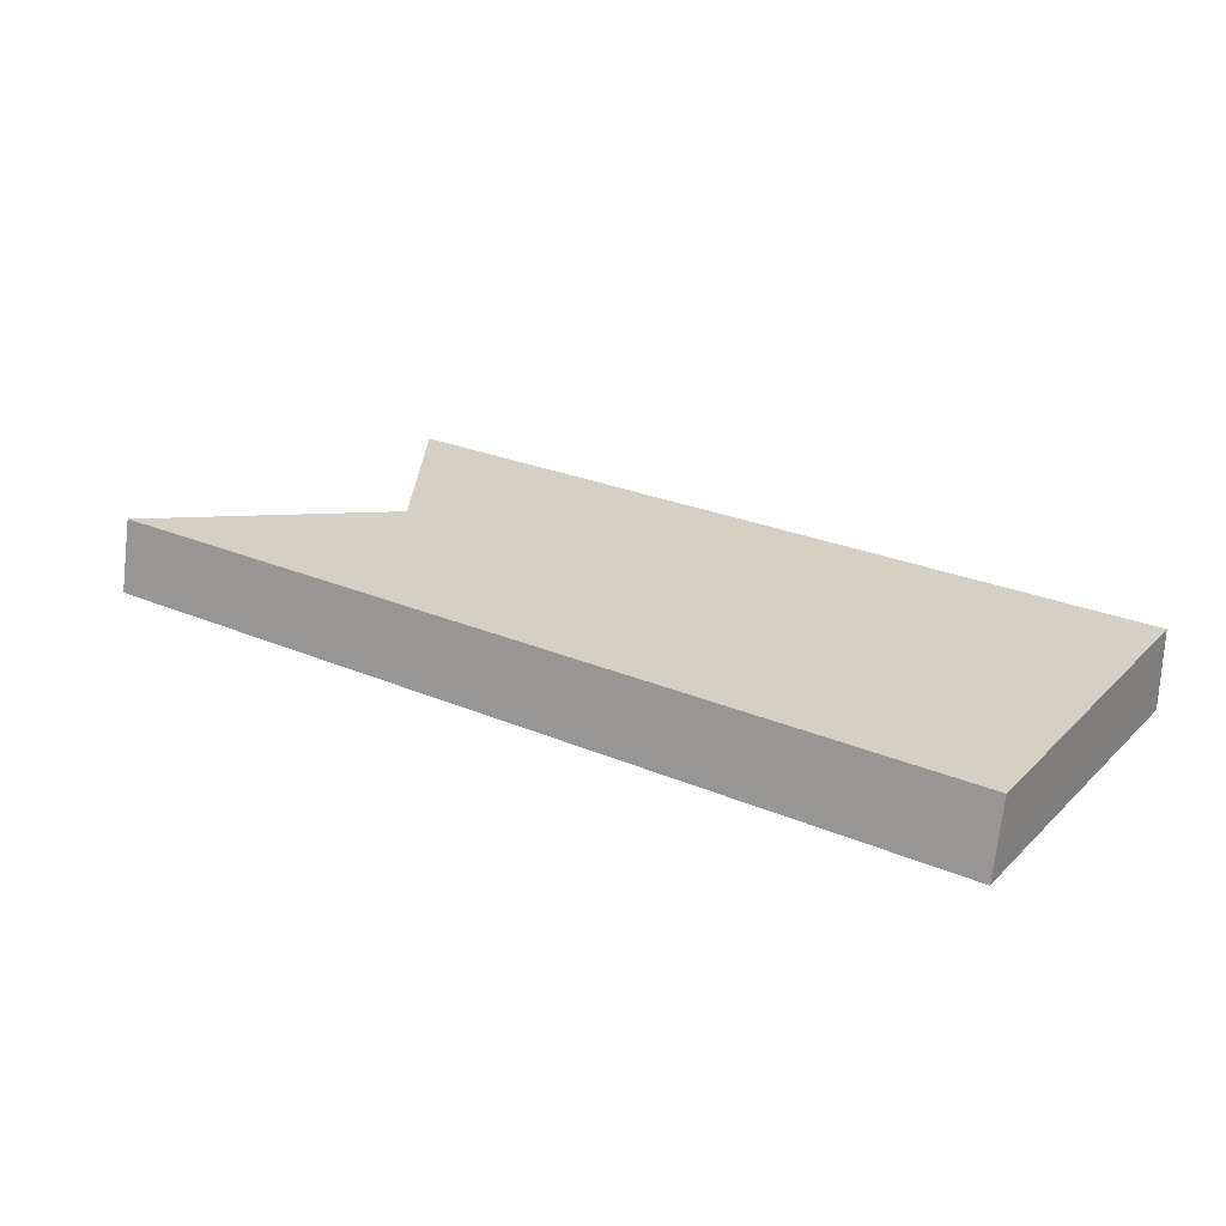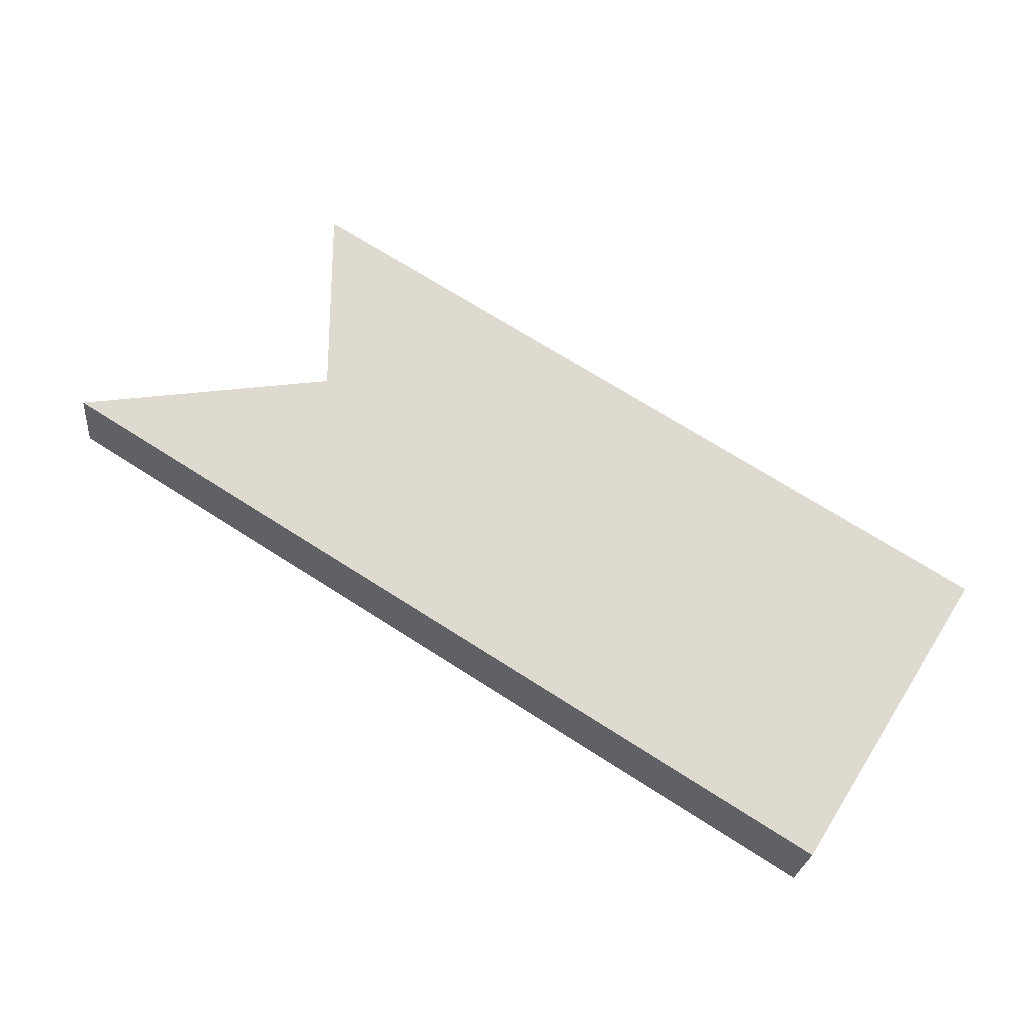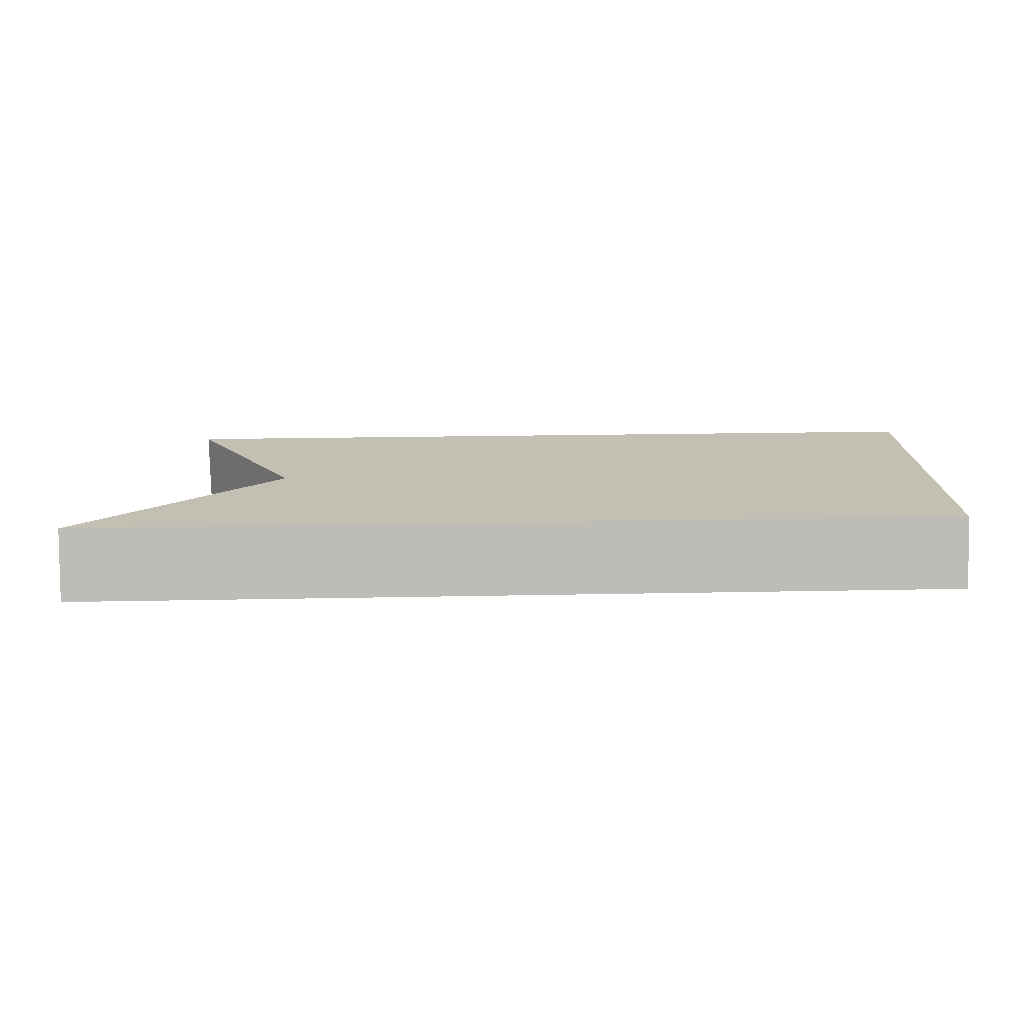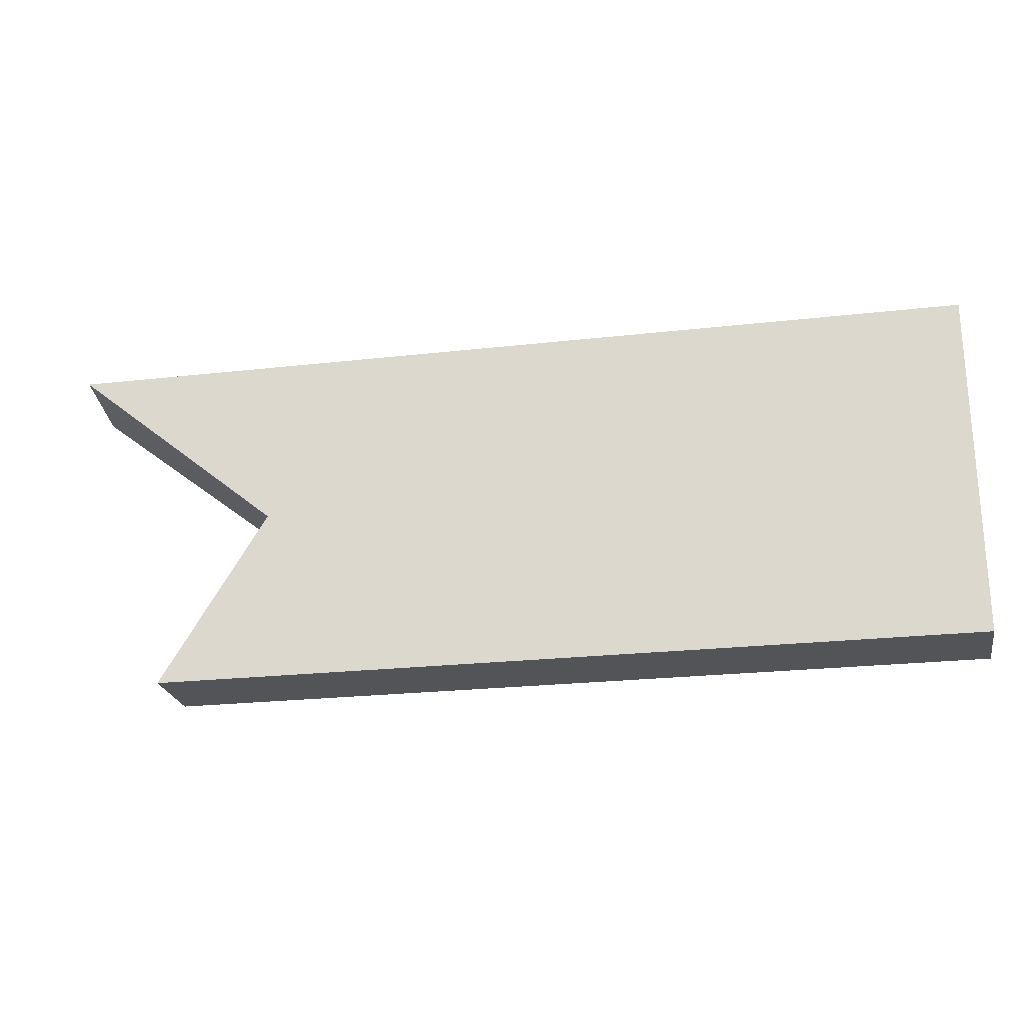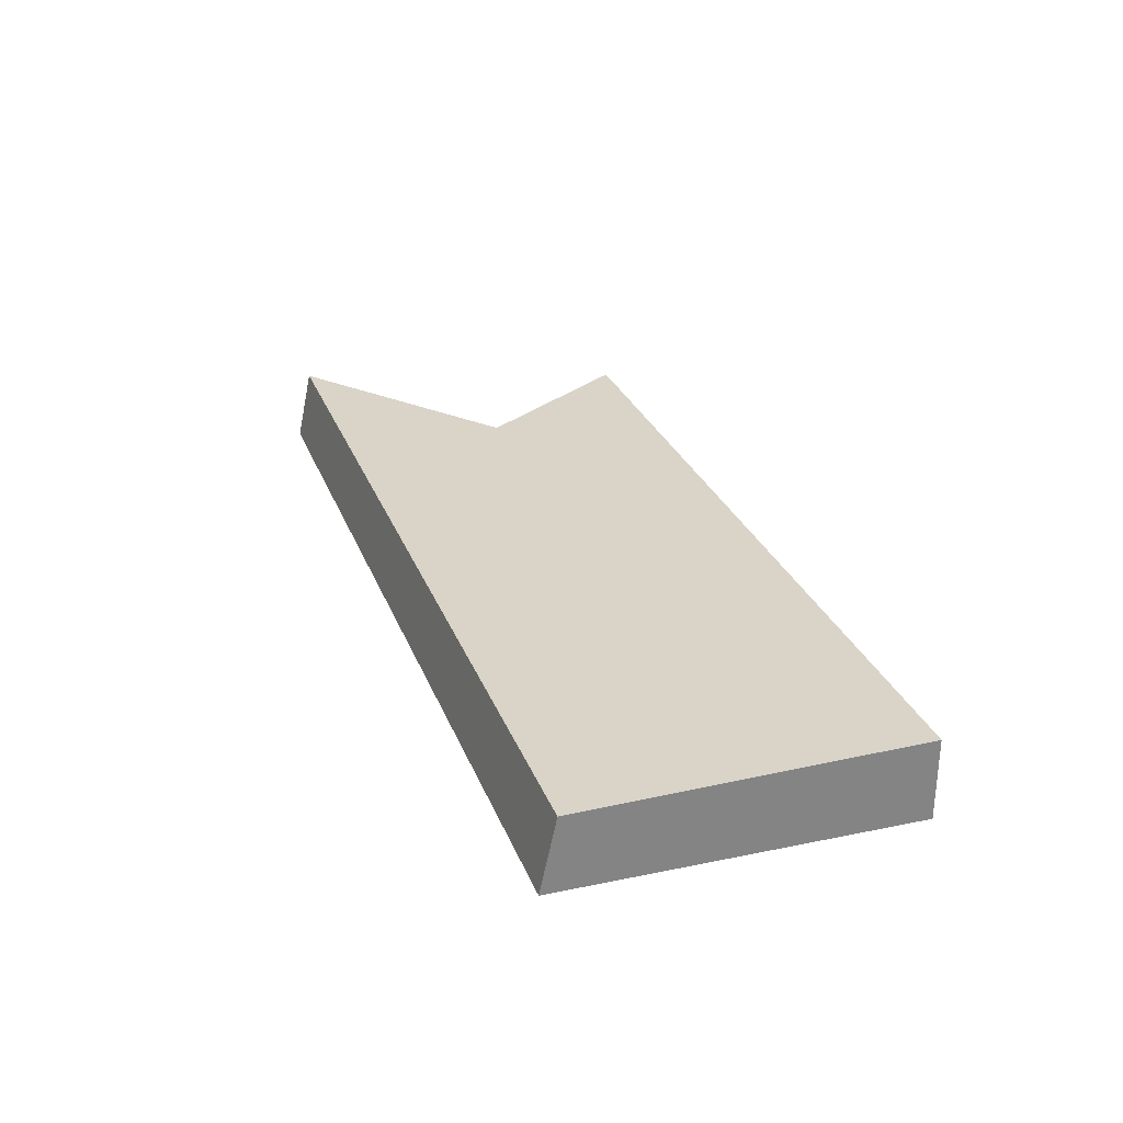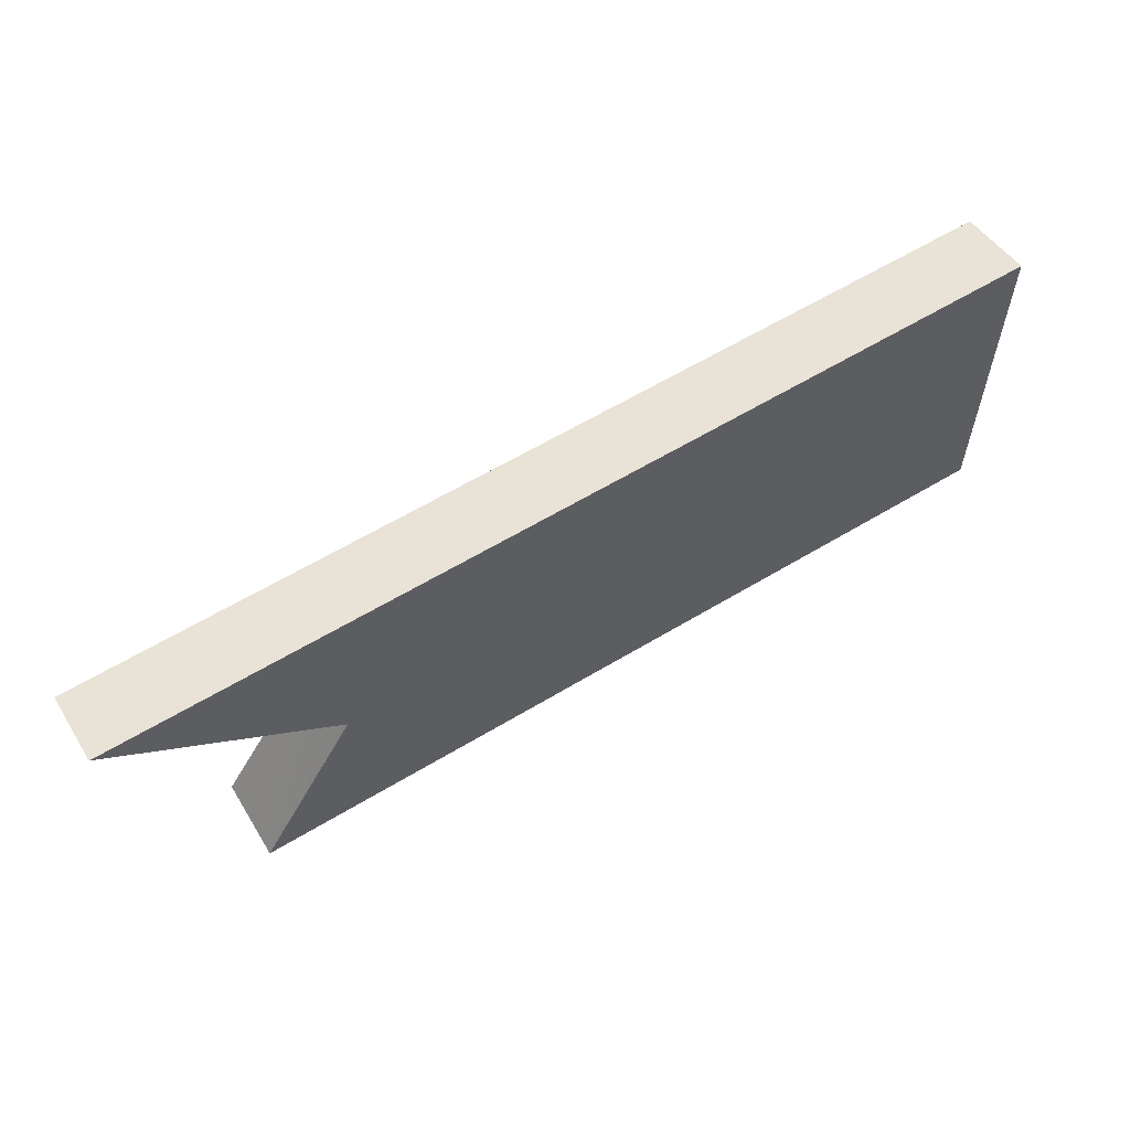
<metadata>
{"format":"obj","ext":"obj","renderer":"f3d","projection":"perspective","resolution":1024,"background":"white","views":[{"elev":26.0,"azim":-146.0,"up":"+Z"},{"elev":70.8,"azim":-147.5,"up":"+Z"},{"elev":17.8,"azim":177.6,"up":"+Z"},{"elev":-23.3,"azim":-169.1,"up":"+Y"},{"elev":28.4,"azim":-108.6,"up":"+Z"},{"elev":61.9,"azim":148.6,"up":"+Y"}]}
</metadata>
<code>
g obj_WoodenBox_crash_5
v -0.4191 0.5357 0.5017
v 0.1906 0.6786 0.5017
v 0.2804 0.5357 0.5017
v -0.4191 0.6786 0.5017
v 0.3732 0.8214 0.5017
v -0.4191 0.8214 0.5017
v -0.4191 0.835 0.4392
v 0.3732 0.8214 0.5017
v -0.4191 0.8214 0.5017
v 0.3732 0.835 0.4392
v 0.1906 0.6853 0.4363
v 0.3732 0.8214 0.5017
v 0.3732 0.835 0.4392
v 0.1906 0.6786 0.5017
v -0.4191 0.5357 0.4335
v -0.4191 0.6786 0.5017
v -0.4191 0.5357 0.5017
v -0.4191 0.6853 0.4363
v -0.4191 0.8214 0.5017
v -0.4191 0.835 0.4392
v -0.4191 0.5357 0.4335
v 0.2804 0.5357 0.5017
v 0.2804 0.5357 0.4335
v -0.4191 0.5357 0.5017
v 0.2804 0.5357 0.4335
v 0.1906 0.6786 0.5017
v 0.1906 0.6853 0.4363
v 0.2804 0.5357 0.5017
v 0.1906 0.6853 0.4363
v -0.4191 0.5357 0.4335
v 0.2804 0.5357 0.4335
v 0.3732 0.835 0.4392
v -0.4191 0.6853 0.4363
v -0.4191 0.835 0.4392
g obj_WoodenBox_crash_5_0
f 3 2 1
f 4 1 2
f 2 5 4
f 6 4 5
f 9 8 7
f 10 7 8
f 13 12 11
f 14 11 12
f 17 16 15
f 18 15 16
f 16 19 18
f 20 18 19
f 23 22 21
f 24 21 22
f 27 26 25
f 28 25 26
f 31 30 29
f 30 32 29
f 33 32 30
f 34 32 33

</code>
